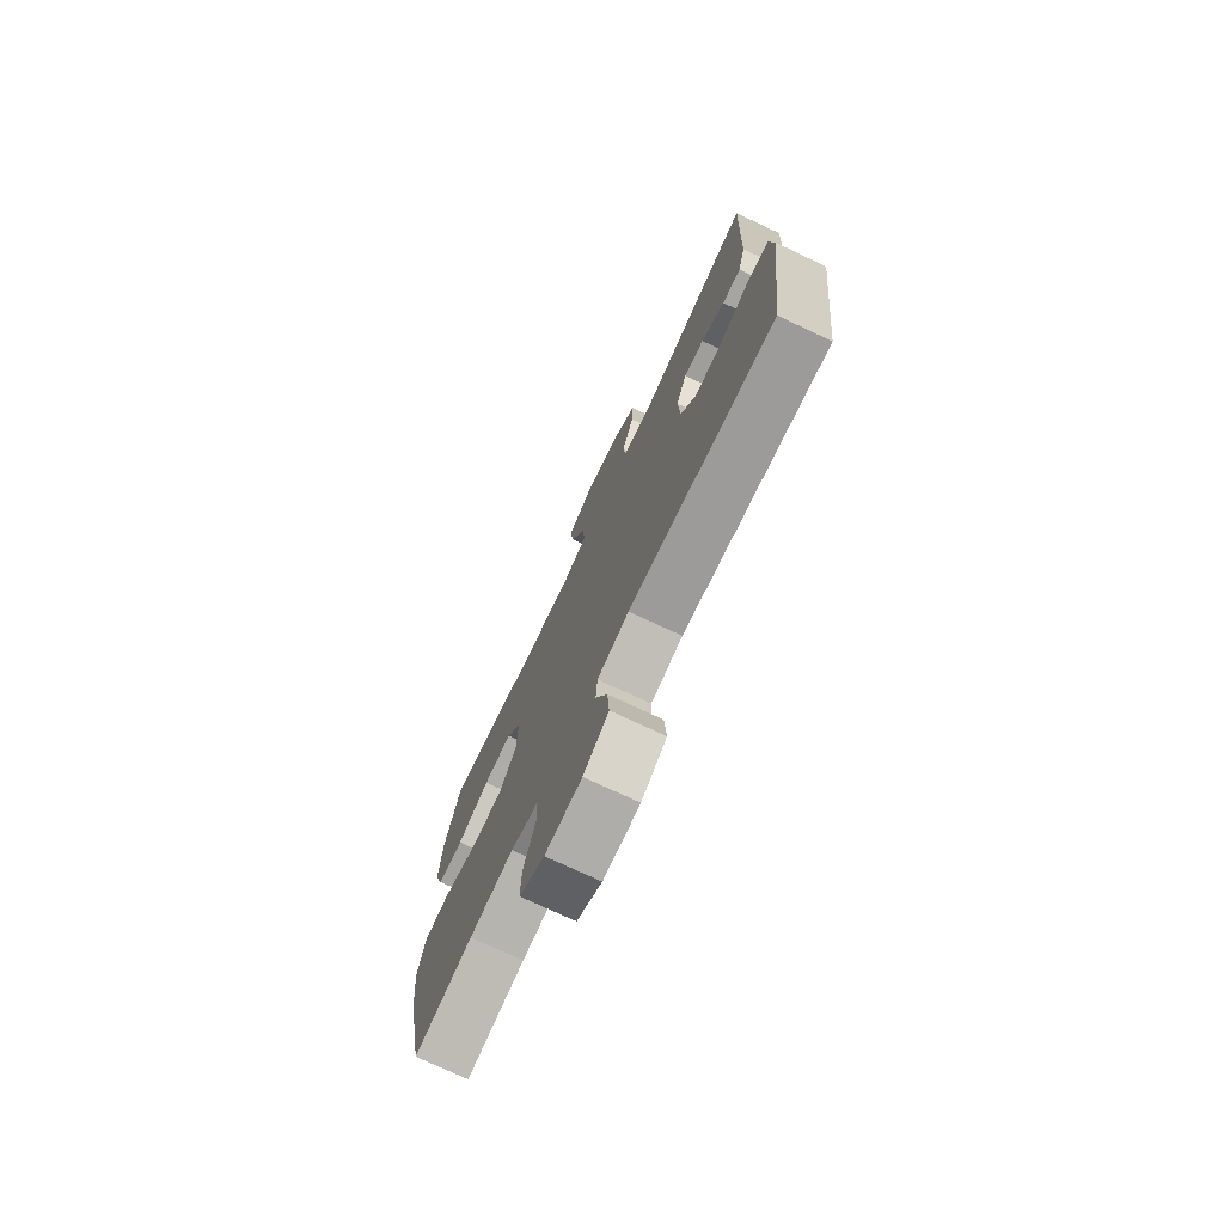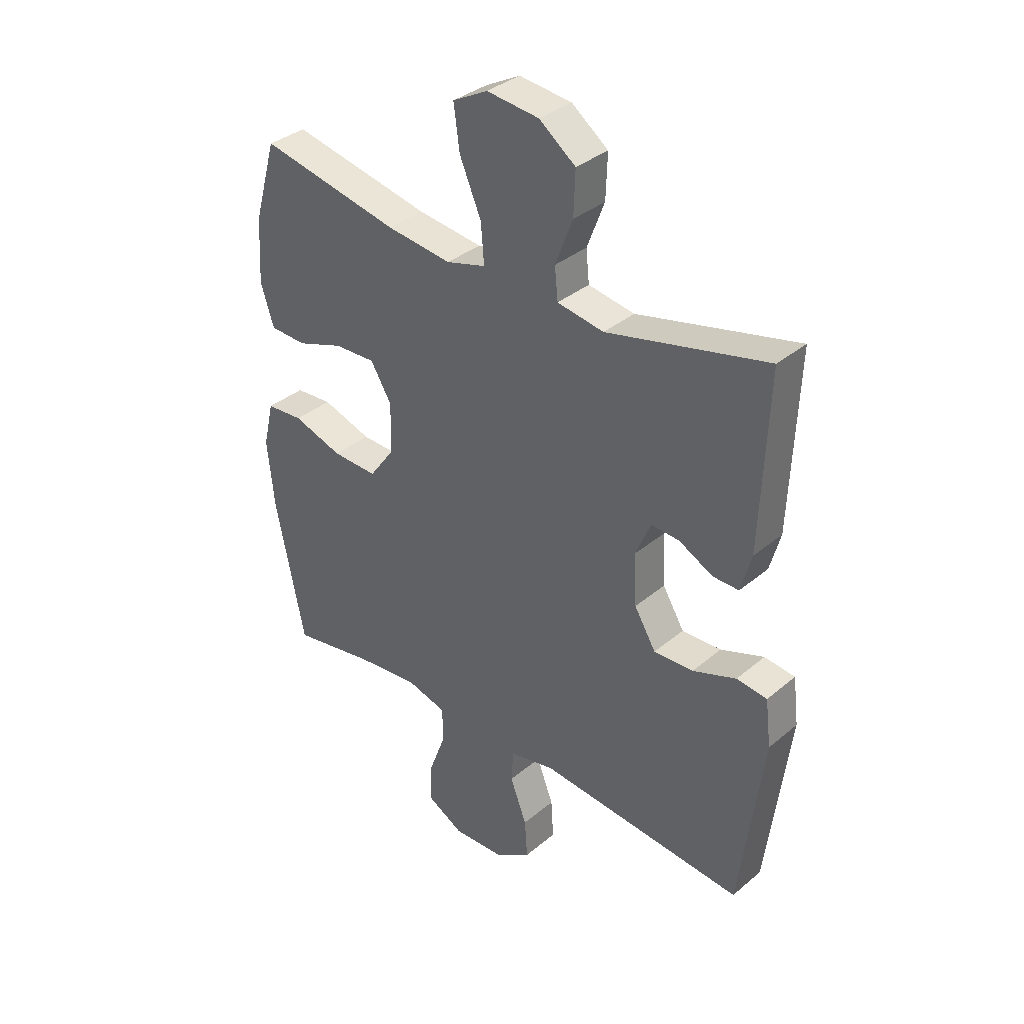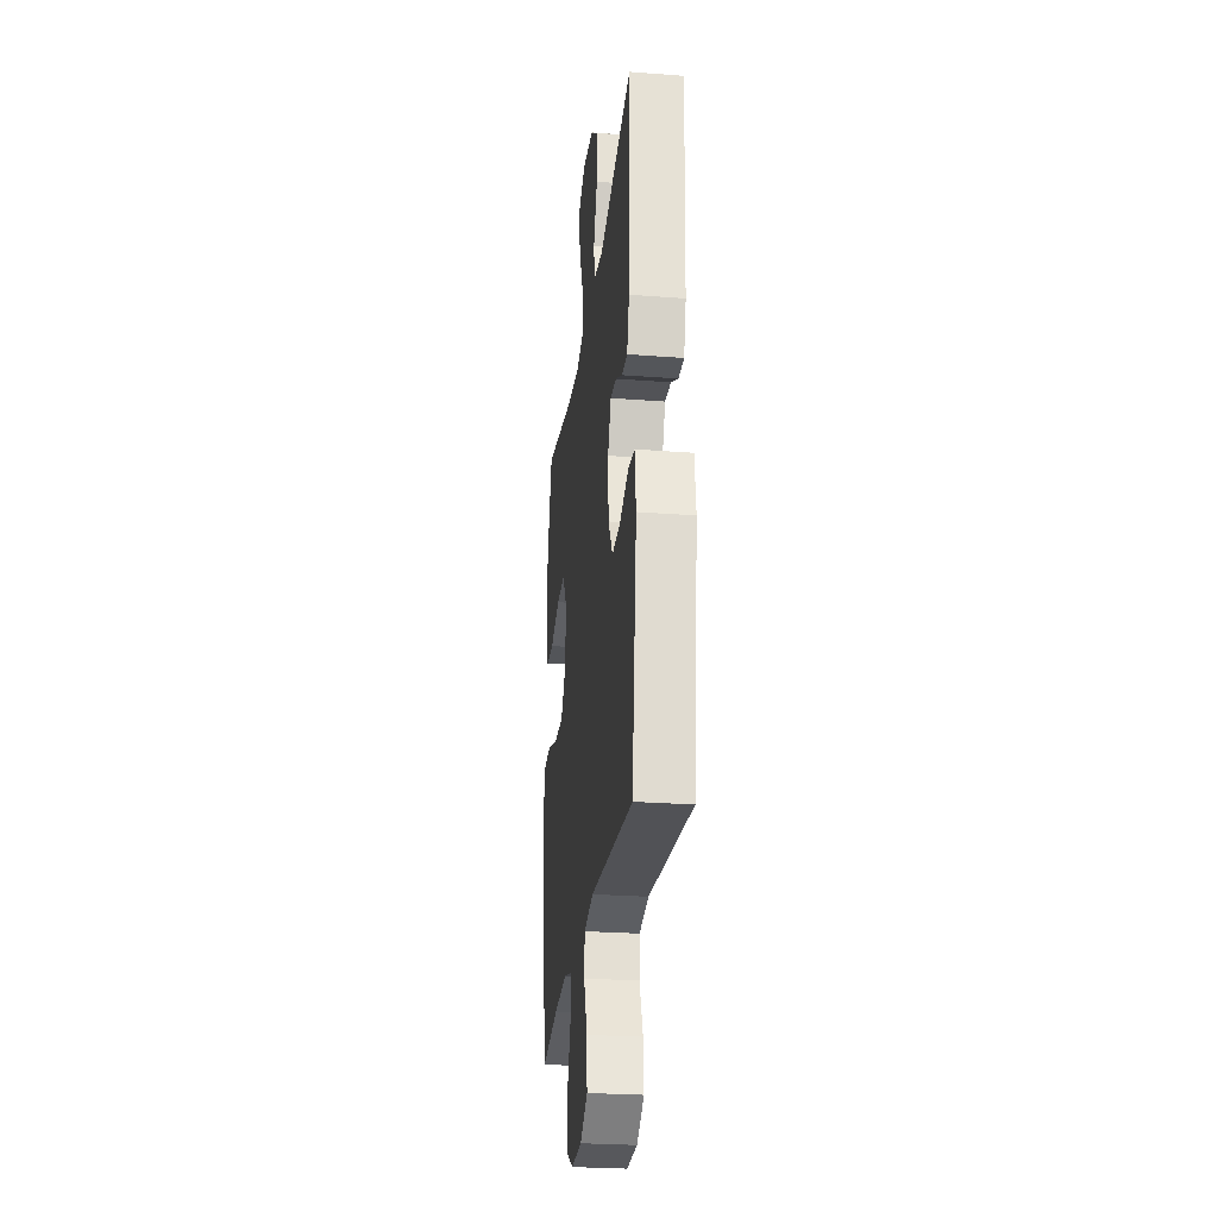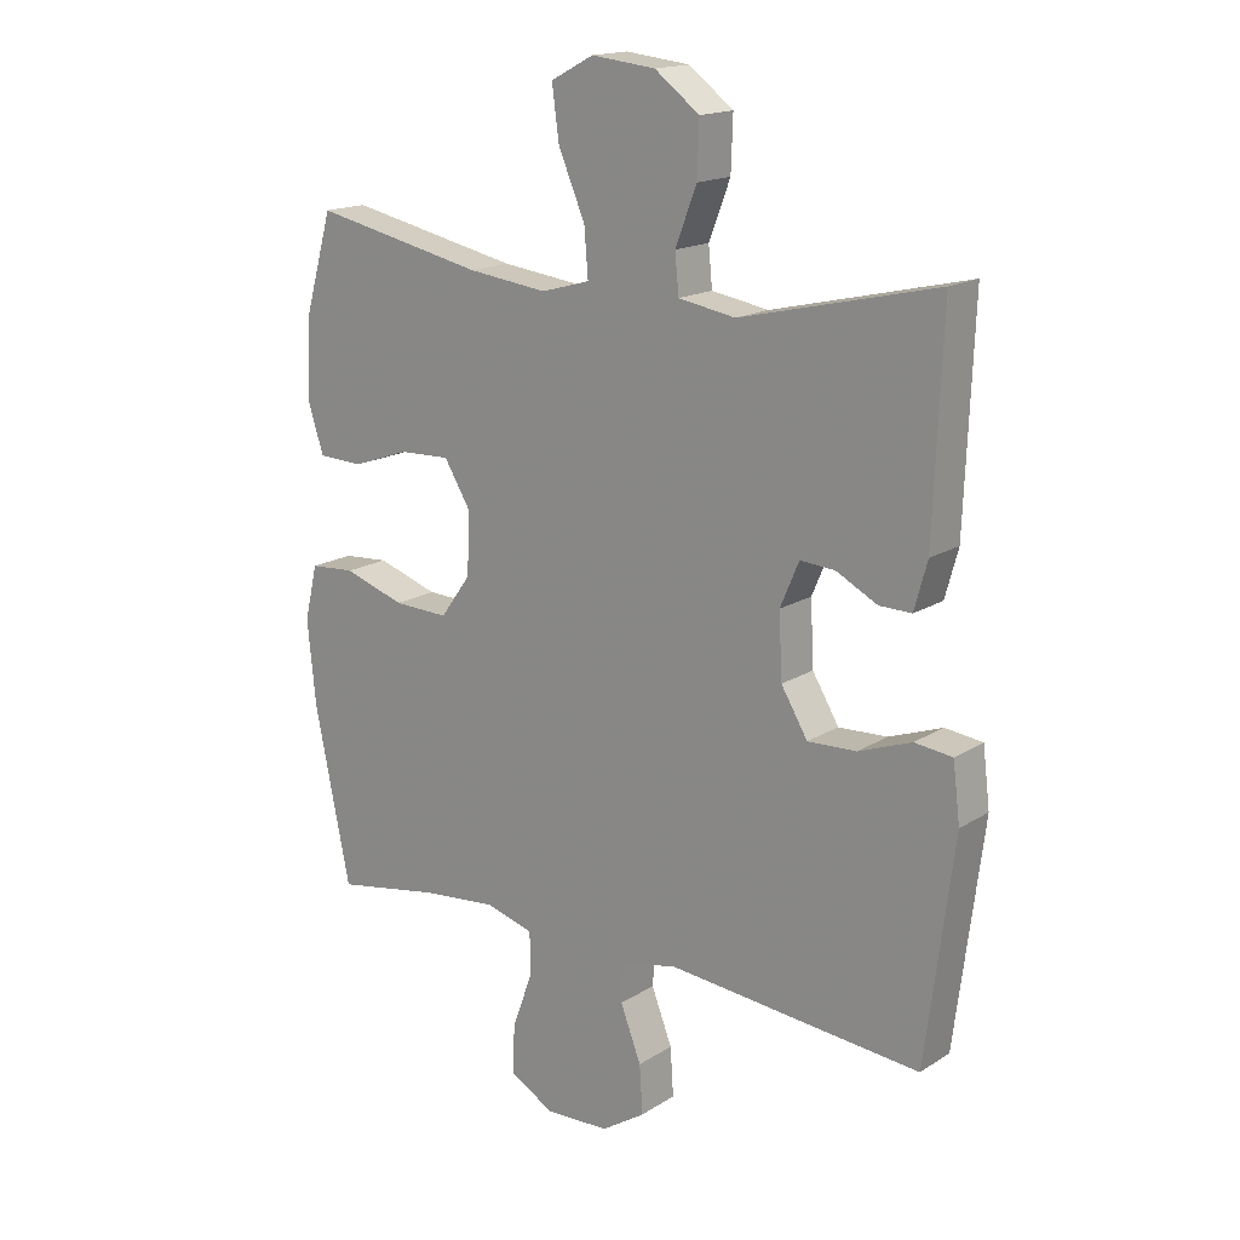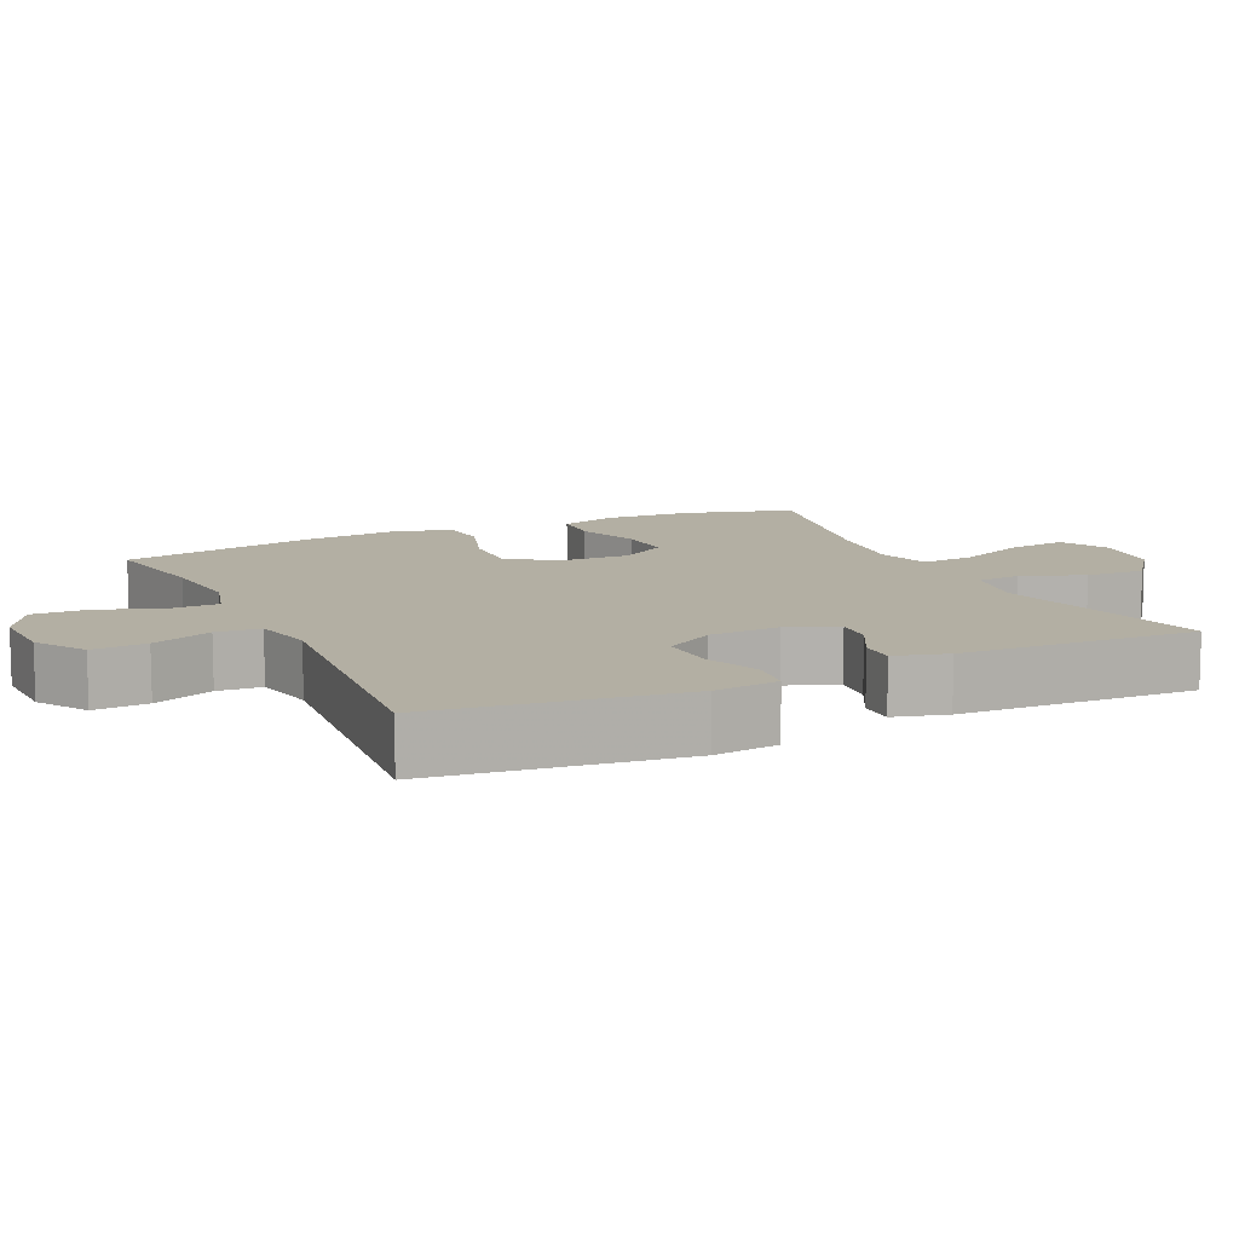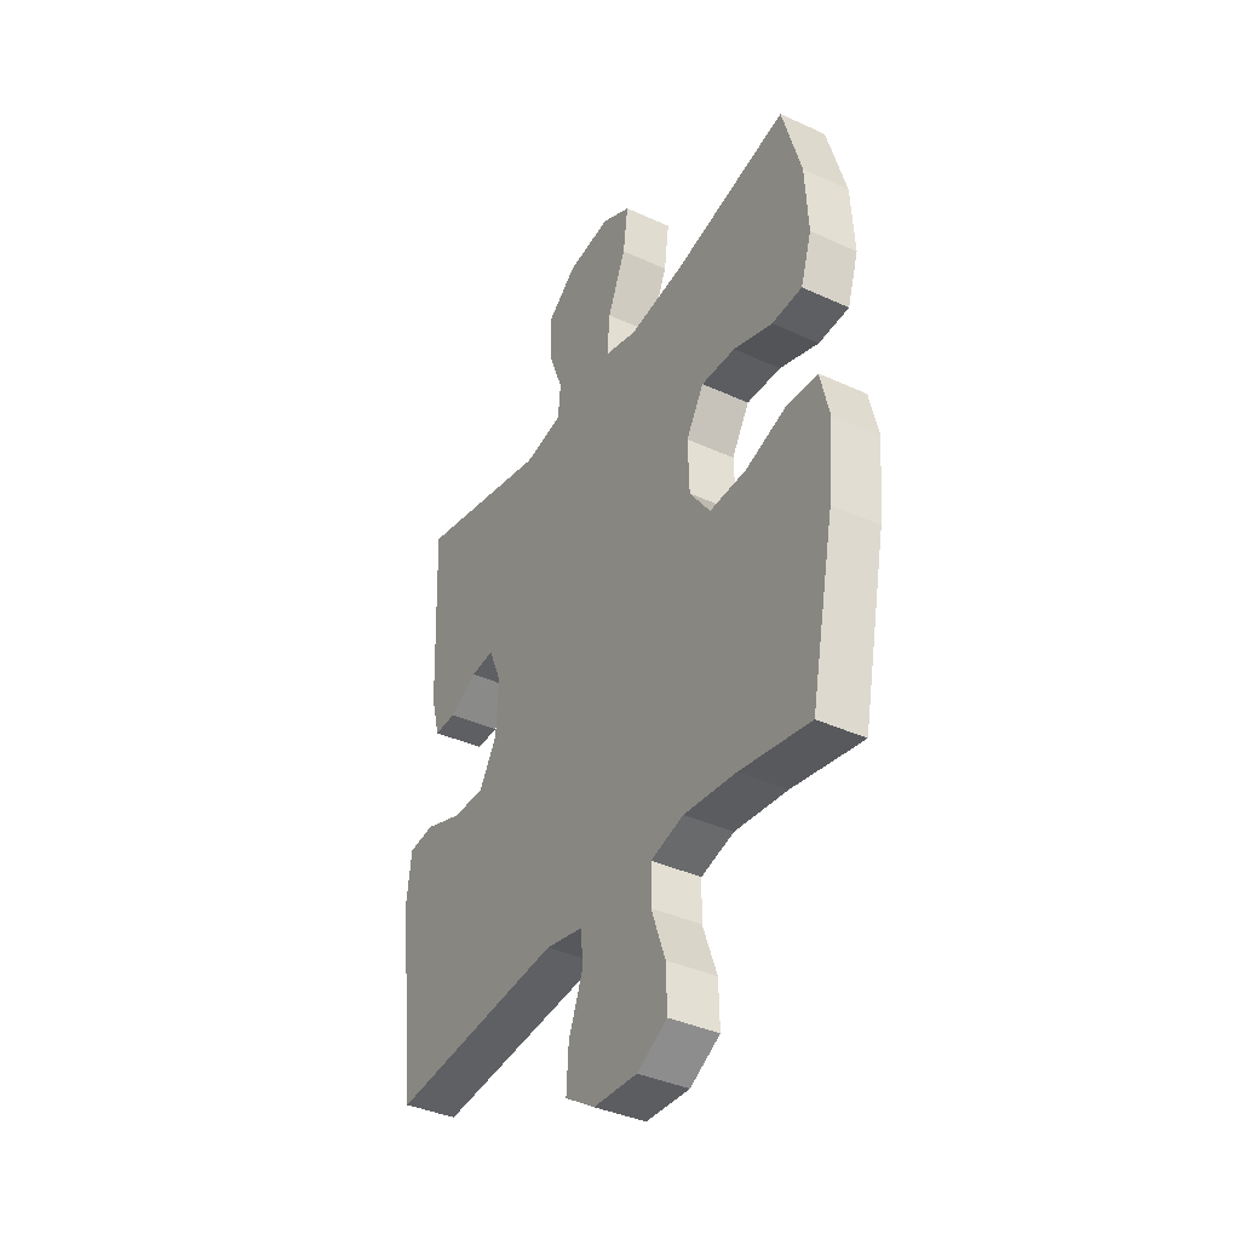
<metadata>
{"format":"obj","ext":"obj","renderer":"f3d","projection":"perspective","resolution":1024,"background":"white","views":[{"elev":-74.9,"azim":-115.1,"up":"+Z"},{"elev":35.3,"azim":-137.8,"up":"+Z"},{"elev":-26.5,"azim":-96.8,"up":"+Z"},{"elev":16.7,"azim":-141.5,"up":"+Z"},{"elev":11.1,"azim":-115.1,"up":"+Y"},{"elev":-38.8,"azim":60.1,"up":"+Z"}]}
</metadata>
<code>
v 0.5 0.07 0.5
v 0.543 0.07 0.35
v 0.55 0.07 0.228
v 0.525 0.07 0.15
v 0.456 0.07 0.147
v 0.367 0.07 0.178
v 0.289 0.07 0.181
v 0.249 0.07 0.115
v 0.252 0.07 0.019
v 0.299 0.07 -0.046
v 0.384 0.07 -0.043
v 0.478 0.07 -0.012
v 0.548 0.07 -0.017
v 0.568 0.07 -0.102
v 0.555 0.07 -0.231
v 0.5 0.07 -0.5
v 0.341 0.07 -0.472
v 0.222 0.07 -0.46
v 0.147 0.07 -0.481
v 0.146 0.07 -0.547
v 0.178 0.07 -0.635
v 0.18 0.07 -0.711
v 0.112 0.07 -0.749
v 0.013 0.07 -0.745
v -0.055 0.07 -0.701
v -0.05 0.07 -0.626
v -0.018 0.07 -0.543
v -0.022 0.07 -0.482
v -0.108 0.07 -0.464
v -0.5 0.07 -0.5
v -0.543 0.07 -0.16
v -0.532 0.07 -0.071
v -0.474 0.07 -0.064
v -0.392 0.07 -0.094
v -0.317 0.07 -0.097
v -0.276 0.07 -0.029
v -0.271 0.07 0.069
v -0.3 0.07 0.137
v -0.354 0.07 0.133
v -0.417 0.07 0.1
v -0.467 0.07 0.099
v -0.487 0.07 0.172
v -0.5 0.07 0.5
v -0.197 0.07 0.429
v -0.109 0.07 0.444
v -0.103 0.07 0.504
v -0.136 0.07 0.59
v -0.139 0.07 0.672
v -0.07 0.07 0.724
v 0.029 0.07 0.735
v 0.095 0.07 0.7
v 0.084 0.07 0.619
v 0.043 0.07 0.523
v 0.037 0.07 0.45
v 0.112 0.07 0.429
v 0.235 0.07 0.444
v 0.5 0 0.5
v 0.543 0 0.35
v 0.55 0 0.228
v 0.525 0 0.15
v 0.456 0 0.147
v 0.367 0 0.178
v 0.289 0 0.181
v 0.249 0 0.115
v 0.252 0 0.019
v 0.299 0 -0.046
v 0.384 0 -0.043
v 0.478 0 -0.012
v 0.548 0 -0.017
v 0.568 0 -0.102
v 0.555 0 -0.231
v 0.5 0 -0.5
v 0.341 0 -0.472
v 0.222 0 -0.46
v 0.147 0 -0.481
v 0.146 0 -0.547
v 0.178 0 -0.635
v 0.18 0 -0.711
v 0.112 0 -0.749
v 0.013 0 -0.745
v -0.055 0 -0.701
v -0.05 0 -0.626
v -0.018 0 -0.543
v -0.022 0 -0.482
v -0.108 0 -0.464
v -0.5 0 -0.5
v -0.543 0 -0.16
v -0.532 0 -0.071
v -0.474 0 -0.064
v -0.392 0 -0.094
v -0.317 0 -0.097
v -0.276 0 -0.029
v -0.271 0 0.069
v -0.3 0 0.137
v -0.354 0 0.133
v -0.417 0 0.1
v -0.467 0 0.099
v -0.487 0 0.172
v -0.5 0 0.5
v -0.197 0 0.429
v -0.109 0 0.444
v -0.103 0 0.504
v -0.136 0 0.59
v -0.139 0 0.672
v -0.07 0 0.724
v 0.029 0 0.735
v 0.095 0 0.7
v 0.084 0 0.619
v 0.043 0 0.523
v 0.037 0 0.45
v 0.112 0 0.429
v 0.235 0 0.444
f 50 51 52 53
f 50 53 54
f 49 50 54
f 46 47 48 49
f 45 46 49 54
f 44 45 54 55
f 42 43 44
f 39 40 41 42
f 38 39 42 44
f 37 38 44 55
f 31 32 33 34
f 29 30 31 34
f 28 29 34 35
f 24 25 26 27
f 24 27 28
f 23 24 28
f 20 21 22 23
f 19 20 23 28
f 18 19 28 35
f 14 15 16 17
f 11 12 13 14
f 10 11 14 17
f 9 10 17 18
f 3 4 5 6
f 3 6 7
f 56 1 2 3
f 56 3 7
f 36 37 55 56
f 36 56 7 8
f 18 35 36
f 8 9 18 36
f 109 108 107 106
f 110 109 106
f 110 106 105
f 105 104 103 102
f 110 105 102 101
f 111 110 101 100
f 100 99 98
f 98 97 96 95
f 100 98 95 94
f 111 100 94 93
f 90 89 88 87
f 90 87 86 85
f 91 90 85 84
f 83 82 81 80
f 84 83 80
f 84 80 79
f 79 78 77 76
f 84 79 76 75
f 91 84 75 74
f 73 72 71 70
f 70 69 68 67
f 73 70 67 66
f 74 73 66 65
f 62 61 60 59
f 63 62 59
f 59 58 57 112
f 63 59 112
f 112 111 93 92
f 64 63 112 92
f 92 91 74
f 92 74 65 64
f 1 57 58 2
f 2 58 59 3
f 3 59 60 4
f 4 60 61 5
f 5 61 62 6
f 6 62 63 7
f 7 63 64 8
f 8 64 65 9
f 9 65 66 10
f 10 66 67 11
f 11 67 68 12
f 12 68 69 13
f 13 69 70 14
f 14 70 71 15
f 15 71 72 16
f 16 72 73 17
f 17 73 74 18
f 18 74 75 19
f 19 75 76 20
f 20 76 77 21
f 21 77 78 22
f 22 78 79 23
f 23 79 80 24
f 24 80 81 25
f 25 81 82 26
f 26 82 83 27
f 27 83 84 28
f 28 84 85 29
f 29 85 86 30
f 30 86 87 31
f 31 87 88 32
f 32 88 89 33
f 33 89 90 34
f 34 90 91 35
f 35 91 92 36
f 36 92 93 37
f 37 93 94 38
f 38 94 95 39
f 39 95 96 40
f 40 96 97 41
f 41 97 98 42
f 42 98 99 43
f 43 99 100 44
f 44 100 101 45
f 45 101 102 46
f 46 102 103 47
f 47 103 104 48
f 48 104 105 49
f 49 105 106 50
f 50 106 107 51
f 51 107 108 52
f 52 108 109 53
f 53 109 110 54
f 54 110 111 55
f 55 111 112 56
f 56 112 57 1

</code>
